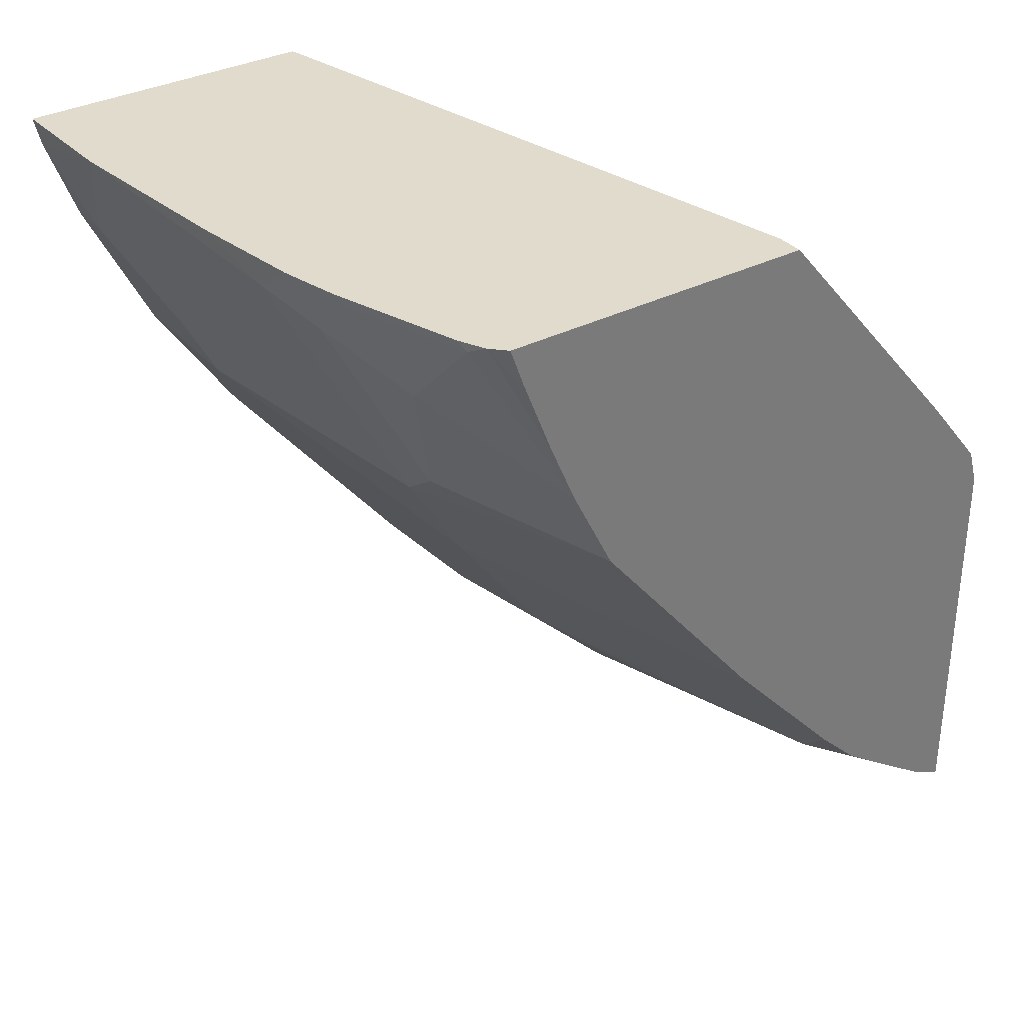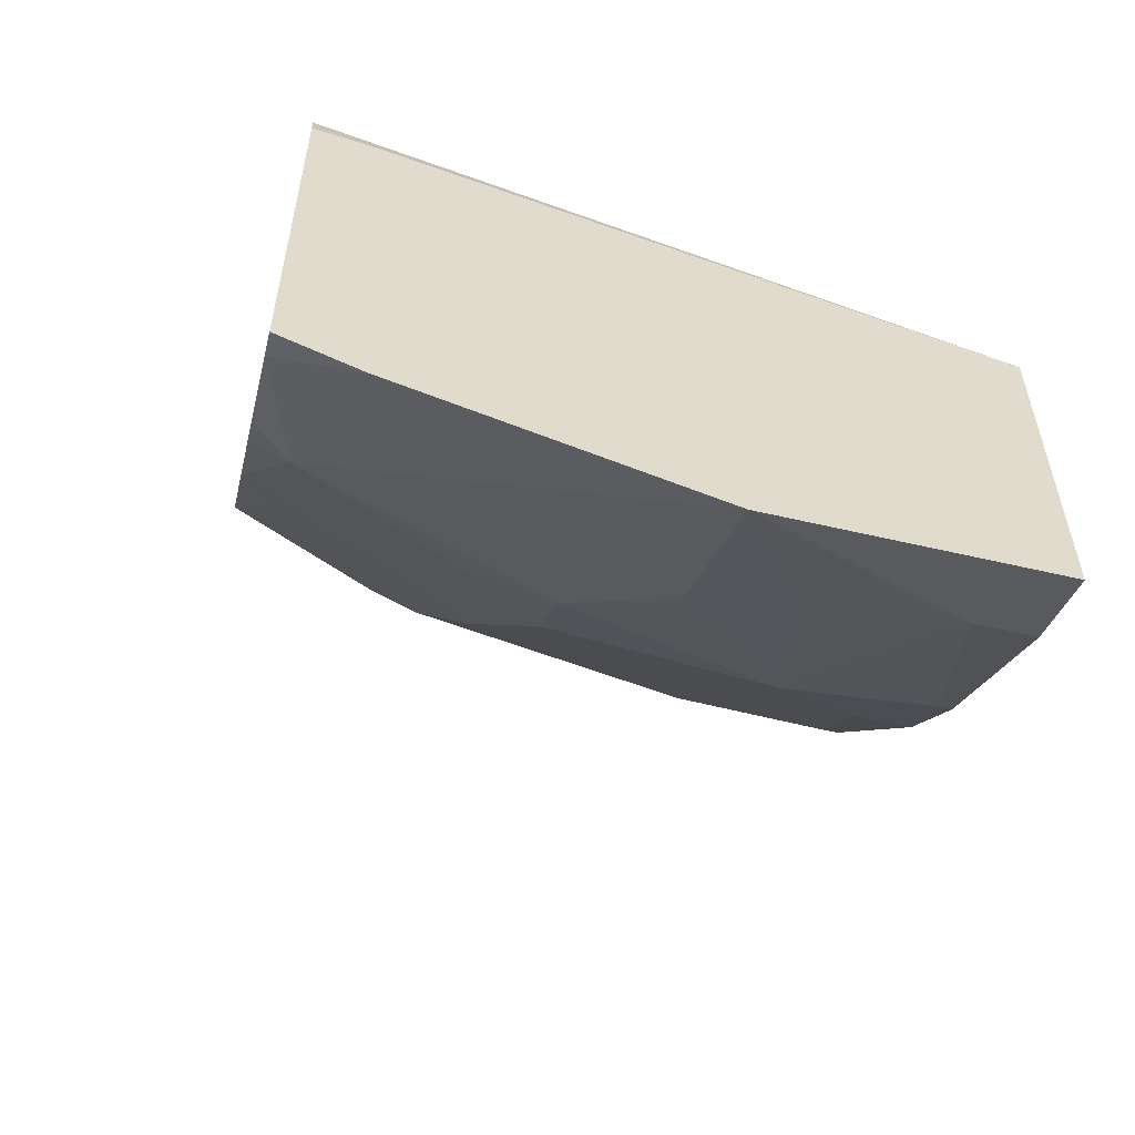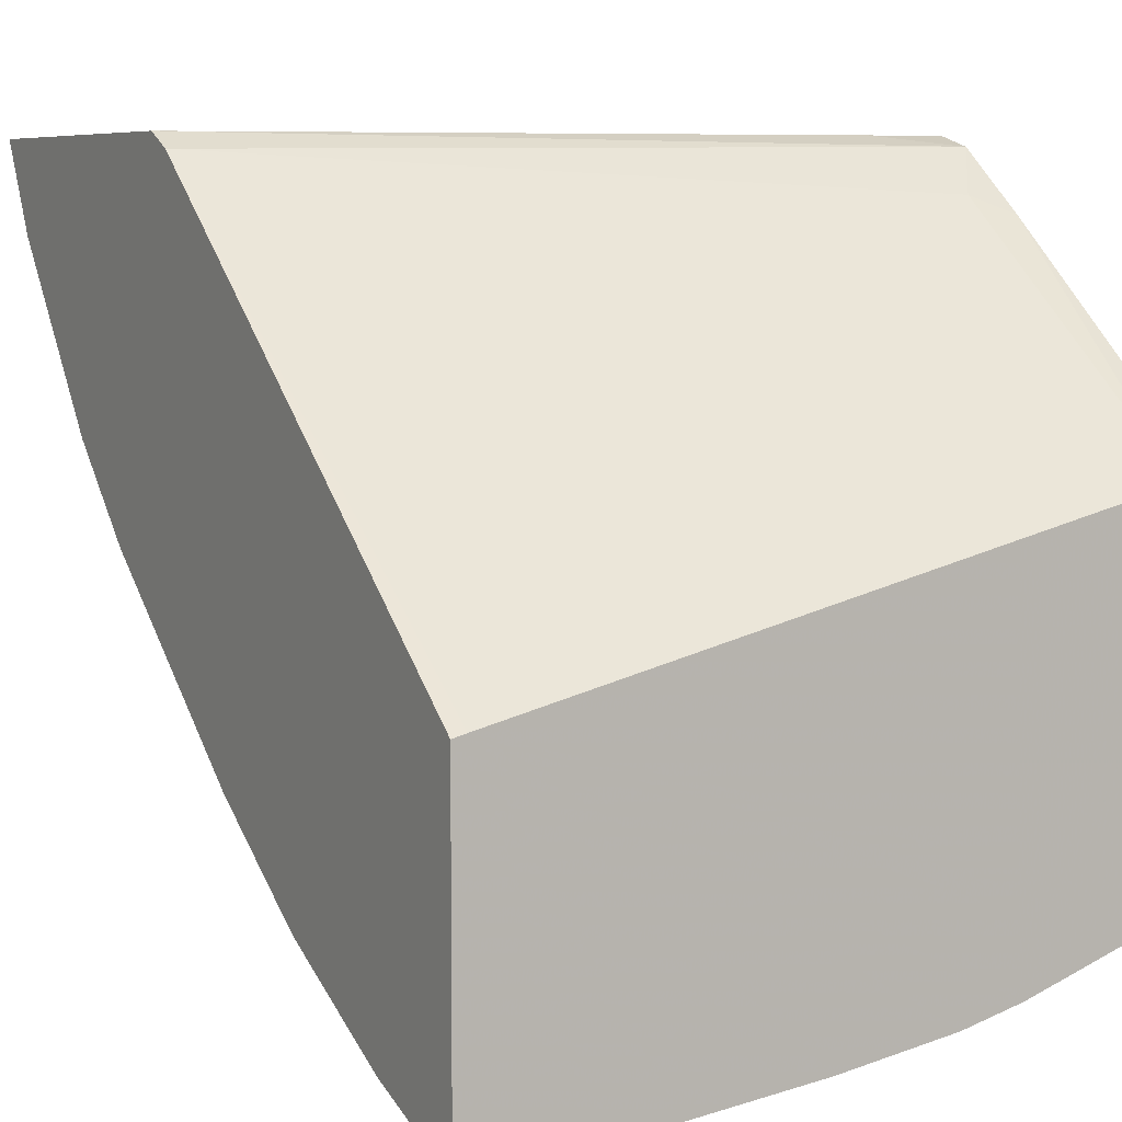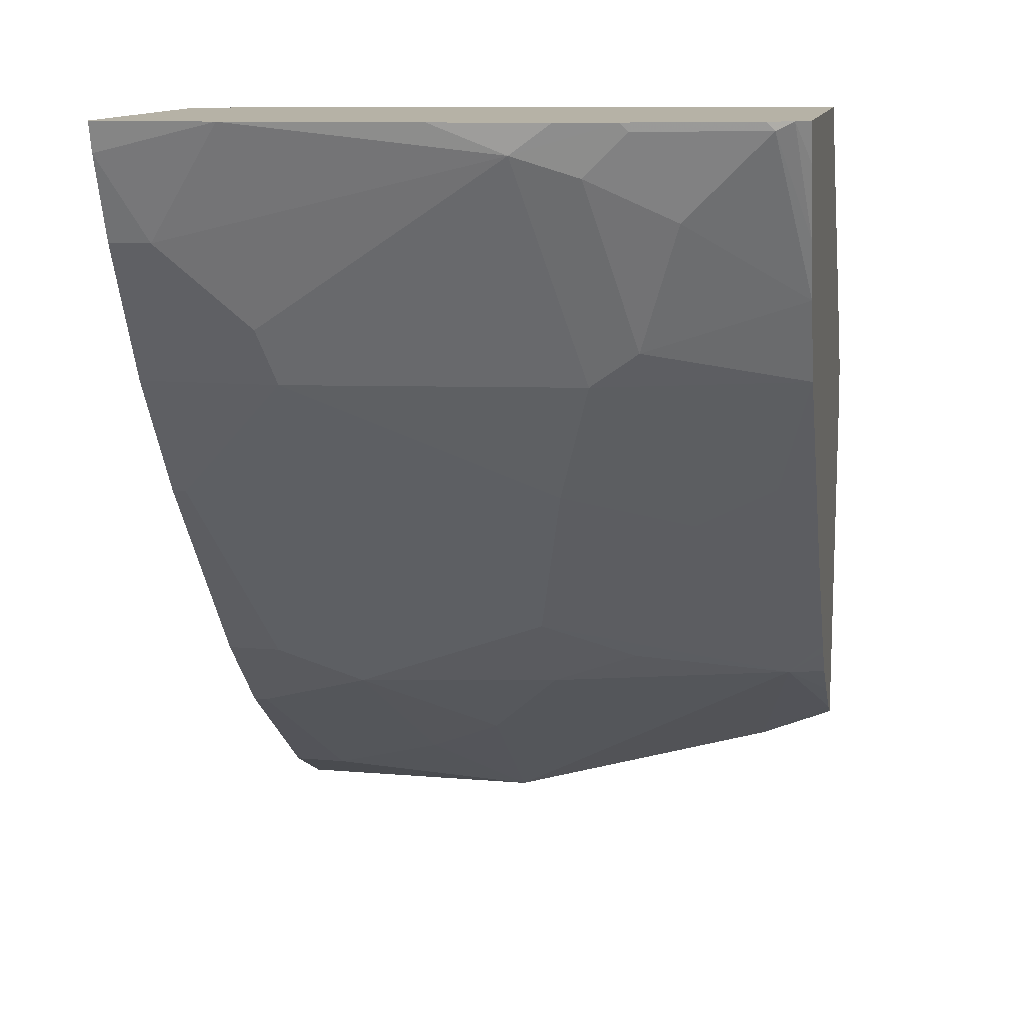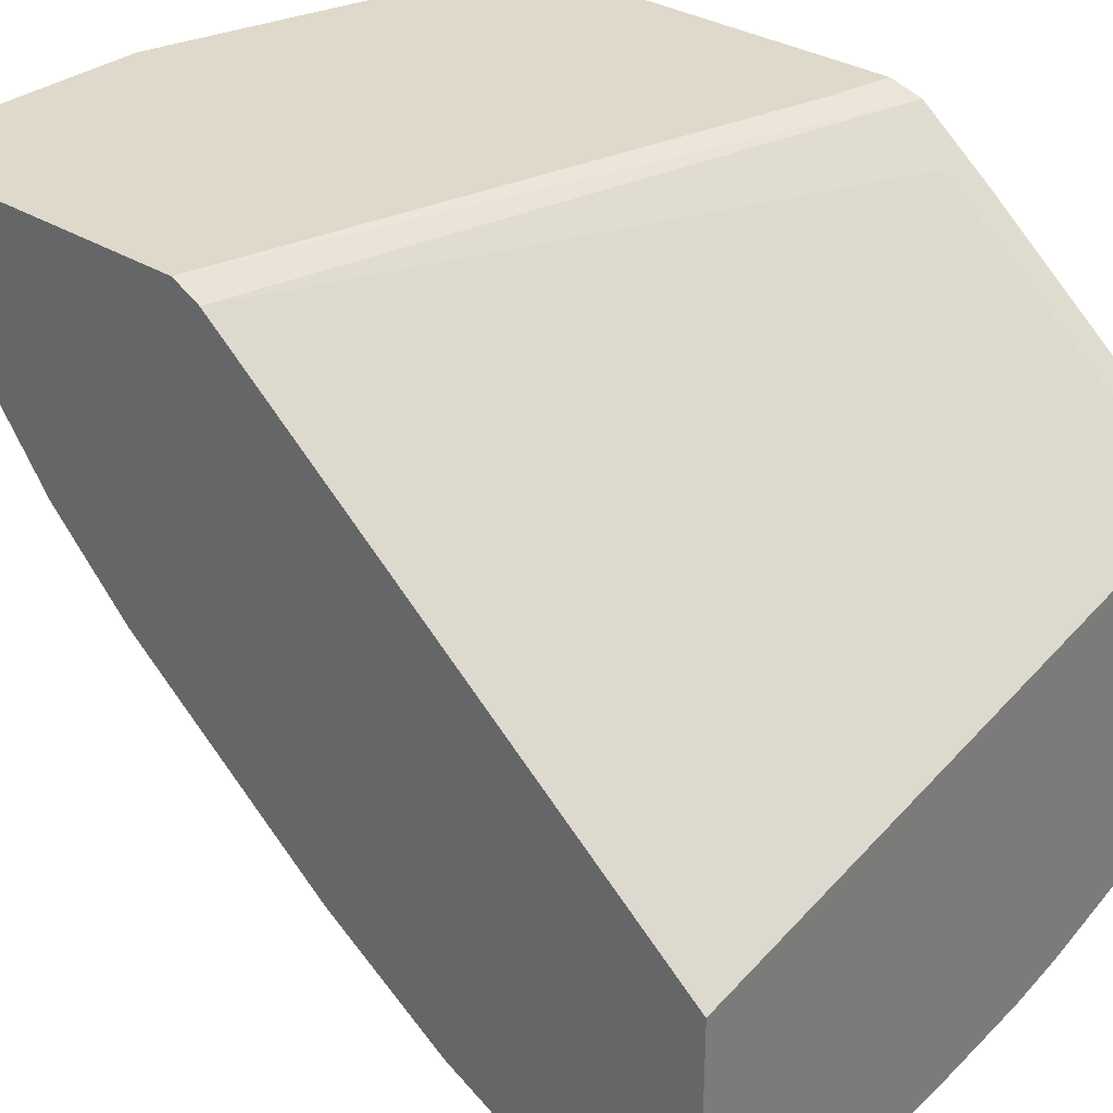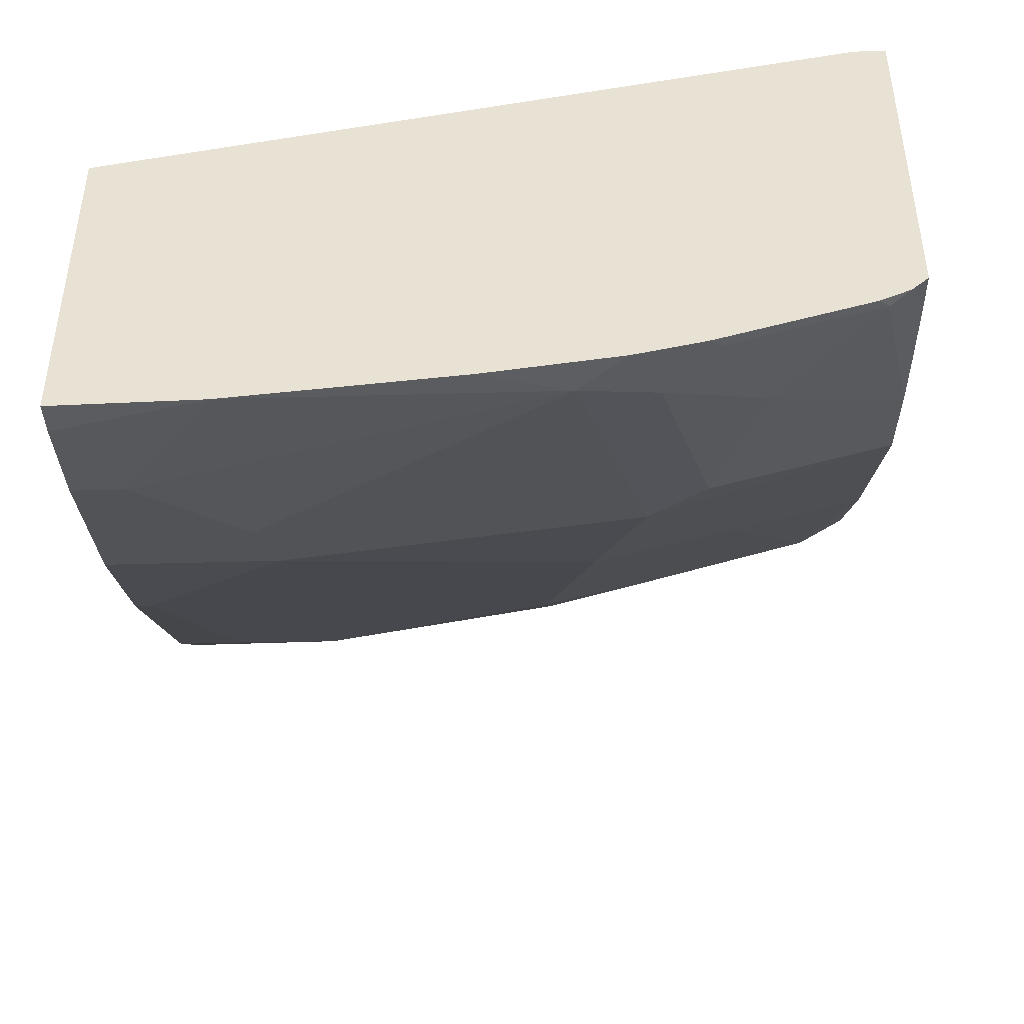
<metadata>
{"format":"obj","ext":"obj","renderer":"f3d","projection":"perspective","resolution":1024,"background":"white","views":[{"elev":33.9,"azim":-124.9,"up":"+Y"},{"elev":-56.9,"azim":-13.7,"up":"+Y"},{"elev":6.8,"azim":150.6,"up":"+Z"},{"elev":12.2,"azim":-168.7,"up":"+Y"},{"elev":31.7,"azim":131.5,"up":"+Z"},{"elev":-48.3,"azim":-178.2,"up":"+Z"}]}
</metadata>
<code>
v -0.2905 -0.06415 -0.4832
v -0.2905 -0.04877 -0.4876
v -0.2905 -0.2401 -0.4832
v -0.2609 -0.0701 -0.4832
v -0.2766 -0.02864 -0.5056
v -0.2905 -0.01693 -0.513
v -0.0001409 -0.1399 -0.4832
v -0.0001409 -0.1272 -0.4897
v -0.2905 -0.2399 -0.4836
v -0.255 -0.2543 -0.4832
v -0.005854 0.08962 -0.6649
v -0.2785 0.08962 -0.6029
v -0.2905 0.08962 -0.6029
v -0.0001409 -0.2926 -0.4832
v -0.0001409 0.08962 -0.6662
v -0.2905 -0.2333 -0.497
v -0.2544 -0.2544 -0.4833
v -0.1215 -0.2924 -0.4832
v -0.2735 -0.1971 -0.5597
v -0.2905 0.08962 -0.7435
v -0.1207 -0.2926 -0.4832
v -0.0001409 -0.2863 -0.4958
v -0.0001409 0.08962 -0.7998
v -0.2905 -0.2162 -0.5215
v -0.1209 -0.2925 -0.4833
v -0.1209 -0.2926 -0.4832
v -0.2003 -0.1812 -0.601
v -0.159 -0.1971 -0.5978
v -0.1209 -0.2353 -0.5597
v -0.1399 -0.2734 -0.5024
v -0.2905 -0.2003 -0.5438
v -0.2905 -0.1951 -0.549
v -0.2905 -0.1865 -0.5576
v -0.2905 -0.1812 -0.5628
v -0.2905 -0.1208 -0.6169
v -0.2353 -0.1017 -0.655
v -0.1781 -0.08271 -0.6932
v -0.159 -0.159 -0.636
v -0.2842 0.08962 -0.7498
v -0.2905 0.07196 -0.7371
v -0.02547 -0.2734 -0.5215
v -0.0001409 -0.2734 -0.5215
v -0.0001409 0.07615 -0.7964
v -0.05437 0.08962 -0.7984
v -0.08268 -0.2544 -0.5406
v -0.159 -0.178 -0.6169
v -0.06361 -0.1971 -0.6169
v -0.2735 -0.08271 -0.655
v -0.2905 -0.02587 -0.6936
v -0.2544 -0.04454 -0.6932
v -0.1971 -0.02546 -0.7313
v -0.06361 -0.02546 -0.7504
v -0.2729 0.08962 -0.7555
v -0.2766 0.08584 -0.7536
v -0.2905 0.039 -0.7241
v -0.006365 -0.2162 -0.5978
v -0.0001409 -0.2162 -0.5978
v -0.0001409 0.03814 -0.7822
v -0.0191 0.03814 -0.7822
v -0.1717 0.0763 -0.7822
v -0.1393 0.08962 -0.7889
v -0.09541 0.05722 -0.7822
v -0.006365 -0.08271 -0.7122
v -0.02547 -0.178 -0.636
v -0.0001409 -0.1971 -0.6169
v -0.2905 0.01229 -0.7127
v -0.2194 -0.009562 -0.7345
v -0.05724 -2.103e-05 -0.7631
v -0.0001409 0.01891 -0.7726
v -0.0001409 -0.02546 -0.7504
v -0.2156 0.08962 -0.7746
v -0.2194 0.08584 -0.7727
v -0.2003 0.06676 -0.7727
v -0.2385 0.04768 -0.7536
v -0.1896 0.08962 -0.781
v -0.0001409 -0.08271 -0.7122
v -0.0001409 -0.178 -0.636
f 37 48 50
f 37 50 51
f 37 51 52
f 37 52 47
f 38 47 46
f 39 53 54
f 41 47 56
f 39 55 40
f 41 45 47
f 41 56 57
f 41 57 42
f 43 58 59
f 37 47 38
f 44 60 61
f 39 54 55
f 43 59 44
f 25 45 41
f 35 49 48
f 19 37 38
f 44 59 62
f 19 38 27
f 20 39 40
f 21 26 25
f 21 25 41
f 21 41 22
f 36 48 37
f 22 41 42
f 25 29 45
f 27 46 28
f 27 38 46
f 28 46 47
f 28 47 29
f 29 47 45
f 35 48 36
f 23 43 44
f 44 62 60
f 53 71 72
f 47 63 64
f 54 74 66
f 54 66 55
f 58 69 59
f 59 68 62
f 60 73 71
f 60 71 75
f 60 75 61
f 60 62 68
f 60 67 73
f 63 76 77
f 63 77 64
f 66 74 67
f 67 74 73
f 71 73 72
f 19 36 37
f 54 73 74
f 47 52 63
f 54 72 73
f 52 76 63
f 47 64 77
f 47 77 65
f 47 65 57
f 47 57 56
f 48 49 50
f 49 66 67
f 49 67 51
f 49 51 50
f 51 67 60
f 51 60 52
f 52 60 68
f 52 68 59
f 52 59 69
f 52 69 70
f 52 70 76
f 53 72 54
f 19 35 36
f 25 30 29
f 19 33 34
f 1 21 14
f 1 14 7
f 1 7 4
f 1 4 2
f 2 5 6
f 2 4 7
f 2 7 8
f 2 8 5
f 3 9 10
f 5 11 12
f 5 12 6
f 5 8 11
f 6 12 13
f 7 14 22
f 7 22 42
f 1 26 21
f 1 18 26
f 1 10 18
f 1 3 10
f 19 34 35
f 1 2 6
f 1 6 13
f 1 13 20
f 1 20 40
f 1 40 55
f 1 55 66
f 7 42 57
f 1 66 49
f 1 35 34
f 1 34 33
f 1 33 32
f 1 32 31
f 1 31 24
f 1 16 9
f 1 9 3
f 1 49 35
f 7 57 65
f 1 24 16
f 7 77 76
f 11 39 20
f 11 20 13
f 11 13 12
f 14 21 22
f 16 24 19
f 17 25 18
f 17 19 25
f 19 27 28
f 19 28 29
f 19 29 30
f 19 30 25
f 19 24 31
f 19 31 32
f 7 65 77
f 19 32 33
f 11 53 39
f 11 71 53
f 18 25 26
f 11 61 75
f 7 70 69
f 11 75 71
f 7 69 58
f 7 58 43
f 7 43 23
f 7 76 70
f 7 15 8
f 8 15 11
f 7 23 15
f 10 17 18
f 10 16 19
f 10 19 17
f 11 15 23
f 11 44 61
f 9 16 10
f 11 23 44

</code>
